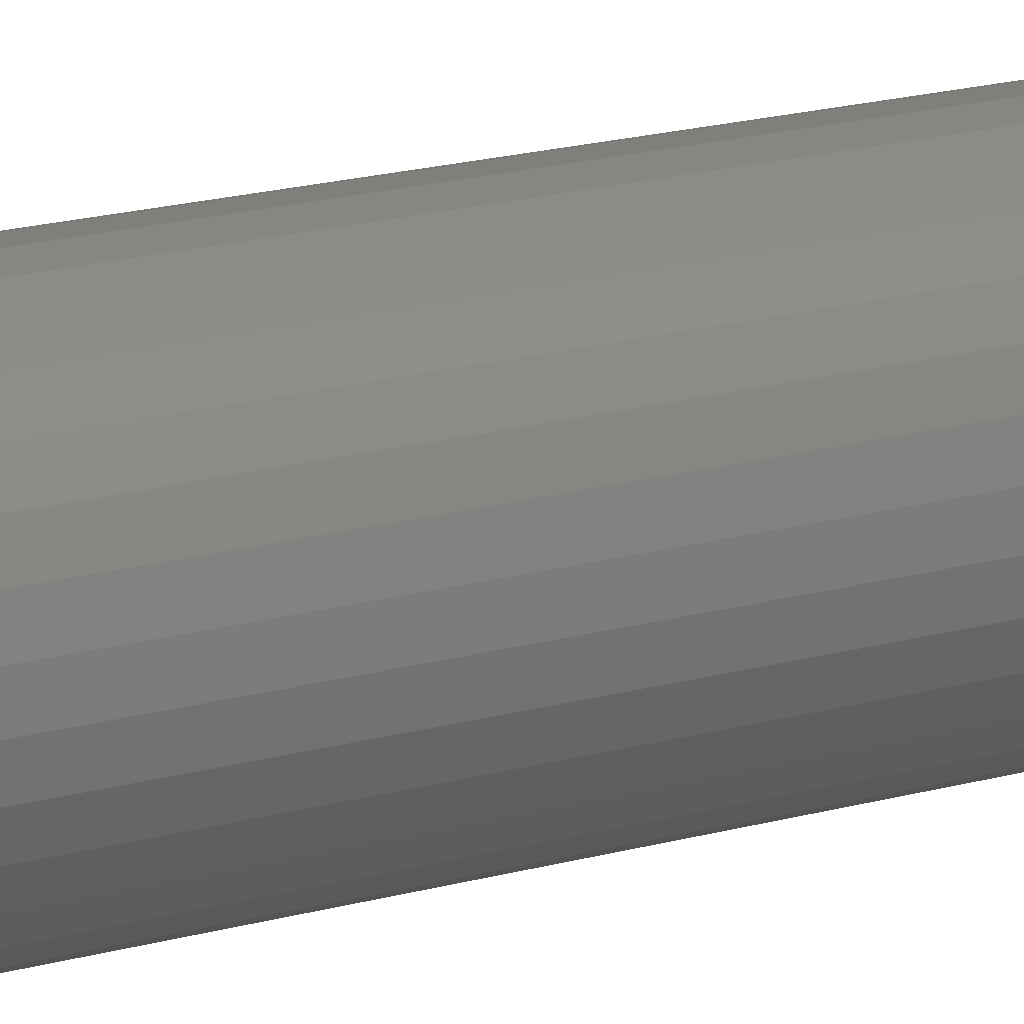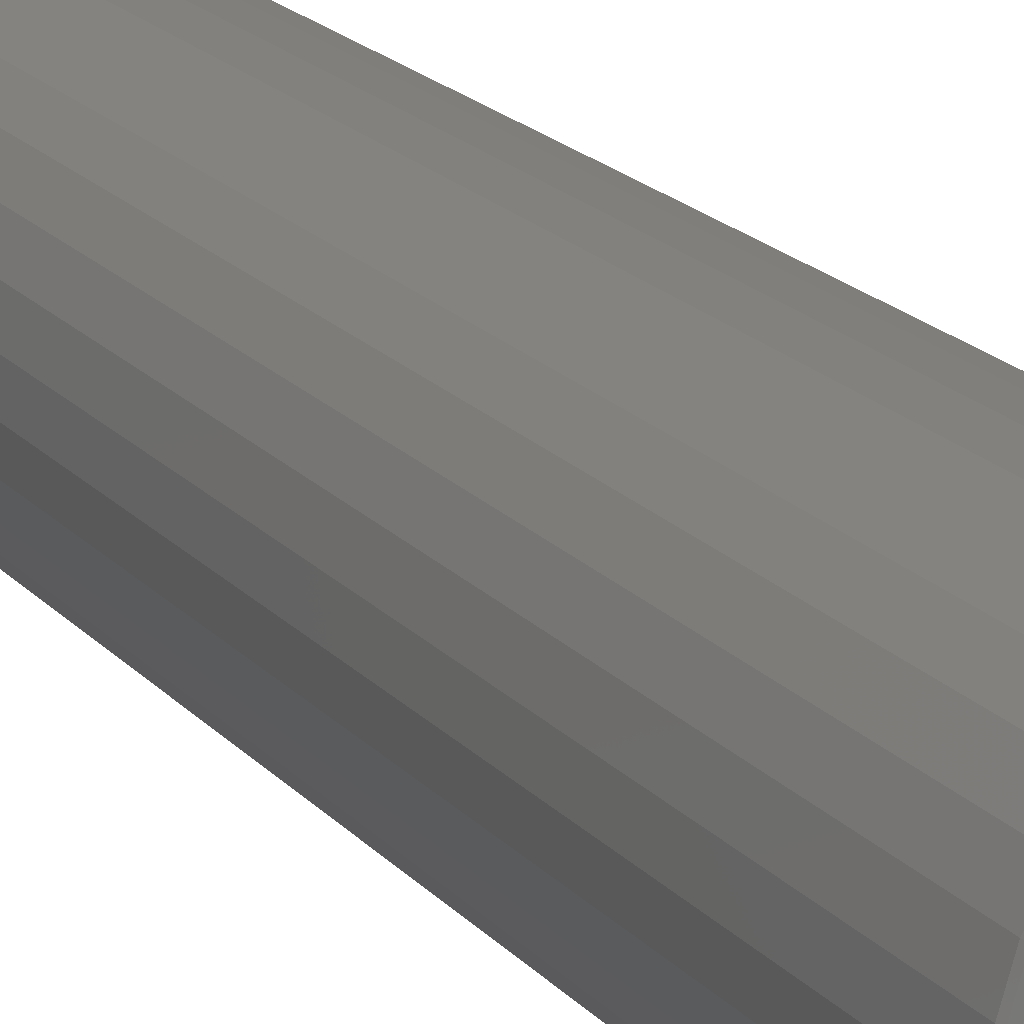
<metadata>
{"format":"stl","ext":"stl","renderer":"f3d","projection":"perspective","resolution":1024,"background":"white","views":[{"elev":18.7,"azim":-118.2,"up":"+Y"},{"elev":14.9,"azim":157.3,"up":"+Y"}]}
</metadata>
<code>
# stl→obj: 352 verts, 700 faces
v 0.07179 0.0625 0.01562
v 0.07179 0.0625 0.7344
v 0.07043 0.04864 0.01562
v 0.07043 0.04864 0.7344
v 0.06638 0.03531 0.01562
v 0.06638 0.03531 0.7344
v 0.05982 0.02303 0.01562
v 0.05982 0.02303 0.7344
v 0.05098 0.01226 0.01562
v 0.05098 0.01226 0.7344
v 0.04021 0.003422 0.01562
v 0.04021 0.003422 0.7344
v 0.02793 -0.003144 0.01562
v 0.02793 -0.003144 0.7344
v 0.0146 -0.007187 0.01562
v 0.0146 -0.007187 0.7344
v 0.0007401 -0.008553 0.01562
v 0.0007401 -0.008553 0.7344
v -0.01312 -0.007187 0.01562
v -0.01312 -0.007187 0.7344
v -0.02645 -0.003144 0.01562
v -0.02645 -0.003144 0.7344
v -0.03873 0.003422 0.01562
v -0.03873 0.003422 0.7344
v -0.0495 0.01226 0.01562
v -0.0495 0.01226 0.7344
v -0.05834 0.02303 0.01562
v -0.05834 0.02303 0.7344
v -0.0649 0.03531 0.01562
v -0.0649 0.03531 0.7344
v -0.06895 0.04864 0.01562
v -0.06895 0.04864 0.7344
v -0.07031 0.0625 0.01562
v -0.07031 0.0625 0.7344
v -0.06895 0.07636 0.01562
v -0.06895 0.07636 0.7344
v -0.0649 0.08969 0.01562
v -0.0649 0.08969 0.7344
v -0.05834 0.102 0.01562
v -0.05834 0.102 0.7344
v -0.0495 0.1127 0.01562
v -0.0495 0.1127 0.7344
v -0.03873 0.1216 0.01562
v -0.03873 0.1216 0.7344
v -0.02645 0.1281 0.01562
v -0.02645 0.1281 0.7344
v -0.01312 0.1322 0.01562
v -0.01312 0.1322 0.7344
v 0.0007401 0.1336 0.01562
v 0.0007401 0.1336 0.7344
v 0.0146 0.1322 0.01562
v 0.0146 0.1322 0.7344
v 0.02793 0.1281 0.01562
v 0.02793 0.1281 0.7344
v 0.04021 0.1216 0.01562
v 0.04021 0.1216 0.7344
v 0.05098 0.1127 0.01562
v 0.05098 0.1127 0.7344
v 0.05982 0.102 0.01562
v 0.05982 0.102 0.7344
v 0.06638 0.08969 0.01562
v 0.06638 0.08969 0.7344
v 0.07043 0.07636 0.01562
v 0.07043 0.07636 0.7344
v 0.0007401 0.1101 0.75
v -0.008549 0.1092 0.75
v -0.01748 0.1065 0.75
v 0.01003 0.1092 0.75
v 0.01896 0.1065 0.75
v -0.02571 0.1021 0.75
v 0.02719 0.1021 0.75
v -0.03293 0.09617 0.75
v 0.03441 0.09617 0.75
v -0.03885 0.08895 0.75
v 0.04033 0.08895 0.75
v -0.04325 0.08072 0.75
v 0.04473 0.08072 0.75
v -0.04596 0.07179 0.75
v 0.04744 0.07179 0.75
v 0.04744 0.05321 0.75
v -0.04325 0.04428 0.75
v 0.04473 0.04428 0.75
v -0.03885 0.03605 0.75
v 0.04033 0.03605 0.75
v -0.03293 0.02883 0.75
v 0.03441 0.02883 0.75
v -0.02571 0.02291 0.75
v 0.02719 0.02291 0.75
v -0.01748 0.01851 0.75
v 0.01896 0.01851 0.75
v -0.008549 0.0158 0.75
v 0.0007401 0.01488 0.75
v 0.01003 0.0158 0.75
v 0.04836 0.0625 0.75
v -0.04688 0.0625 0.75
v -0.04596 0.05321 0.75
v 0.0007401 0.1179 0
v 0.01155 0.1169 0
v -0.01007 0.1169 0
v -0.02047 0.1137 0
v 0.02195 0.1137 0
v -0.03005 0.1086 0
v 0.03153 0.1086 0
v -0.03845 0.1017 0
v 0.03993 0.1017 0
v -0.04535 0.09329 0
v 0.04683 0.09329 0
v -0.05047 0.08371 0
v 0.05195 0.08371 0
v 0.04683 0.03171 0
v -0.04535 0.03171 0
v 0.05195 0.04129 0
v -0.03845 0.02331 0
v 0.03993 0.02331 0
v -0.03005 0.01641 0
v 0.03153 0.01641 0
v -0.02047 0.01129 0
v 0.02195 0.01129 0
v -0.01007 0.008137 0
v 0.01155 0.008137 0
v 0.0007401 0.007072 0
v -0.05047 0.04129 0
v -0.05362 0.05169 0
v 0.0551 0.05169 0
v -0.05469 0.0625 0
v 0.05617 0.0625 0
v -0.05362 0.07331 0
v 0.0551 0.07331 0
v 0.07149 0.0625 0.01258
v 0.07013 0.0487 0.01258
v 0.0706 0.0625 0.009646
v 0.06926 0.04887 0.009646
v 0.06916 0.0625 0.006944
v 0.06784 0.04915 0.006944
v 0.06722 0.0625 0.004576
v 0.06594 0.04953 0.004576
v 0.06485 0.0625 0.002633
v 0.06362 0.04999 0.002633
v 0.06215 0.0625 0.001189
v 0.06097 0.05052 0.001189
v 0.05922 0.0625 0.0003002
v 0.05809 0.05109 0.0003002
v -0.06865 0.0487 0.01258
v -0.07001 0.0625 0.01258
v -0.06778 0.04887 0.009646
v -0.06912 0.0625 0.009646
v -0.06636 0.04915 0.006944
v -0.06768 0.0625 0.006944
v -0.06446 0.04953 0.004576
v -0.06574 0.0625 0.004576
v -0.06214 0.04999 0.002633
v -0.06337 0.0625 0.002633
v -0.05949 0.05052 0.001189
v -0.06067 0.0625 0.001189
v -0.05661 0.05109 0.0003002
v -0.05774 0.0625 0.0003002
v -0.06463 0.03542 0.01258
v -0.06381 0.03576 0.009646
v -0.06247 0.03632 0.006944
v -0.06068 0.03706 0.004576
v -0.05849 0.03797 0.002633
v -0.05599 0.039 0.001189
v -0.05328 0.04012 0.0003002
v -0.05809 0.02319 0.01258
v -0.05735 0.02369 0.009646
v -0.05615 0.02449 0.006944
v -0.05453 0.02557 0.004576
v -0.05256 0.02688 0.002633
v -0.05032 0.02838 0.001189
v -0.04788 0.03001 0.0003002
v -0.04929 0.01247 0.01258
v -0.04866 0.0131 0.009646
v -0.04764 0.01412 0.006944
v -0.04627 0.01549 0.004576
v -0.04459 0.01717 0.002633
v -0.04268 0.01908 0.001189
v -0.04061 0.02115 0.0003002
v -0.03857 0.003672 0.01258
v -0.03807 0.004411 0.009646
v -0.03727 0.005611 0.006944
v -0.03619 0.007227 0.004576
v -0.03488 0.009196 0.002633
v -0.03338 0.01144 0.001189
v -0.03175 0.01388 0.0003002
v -0.02634 -0.002867 0.01258
v -0.026 -0.002045 0.009646
v -0.02544 -0.0007112 0.006944
v -0.0247 0.001084 0.004576
v -0.02379 0.003272 0.002633
v -0.02276 0.005767 0.001189
v -0.02164 0.008475 0.0003002
v -0.01306 -0.006893 0.01258
v -0.01289 -0.006021 0.009646
v -0.01261 -0.004605 0.006944
v -0.01223 -0.002699 0.004576
v -0.01177 -0.0003766 0.002633
v -0.01124 0.002273 0.001189
v -0.01067 0.005148 0.0003002
v 0.0007401 -0.008252 0.01258
v 0.0007401 -0.007363 0.009646
v 0.0007401 -0.005919 0.006944
v 0.0007401 -0.003976 0.004576
v 0.0007401 -0.001608 0.002633
v 0.0007401 0.001093 0.001189
v 0.0007401 0.004024 0.0003002
v 0.01454 -0.006893 0.01258
v 0.01437 -0.006021 0.009646
v 0.01409 -0.004605 0.006944
v 0.01371 -0.002699 0.004576
v 0.01325 -0.0003766 0.002633
v 0.01272 0.002273 0.001189
v 0.01215 0.005148 0.0003002
v 0.02782 -0.002867 0.01258
v 0.02748 -0.002045 0.009646
v 0.02692 -0.0007112 0.006944
v 0.02618 0.001084 0.004576
v 0.02527 0.003272 0.002633
v 0.02424 0.005767 0.001189
v 0.02312 0.008475 0.0003002
v 0.04005 0.003672 0.01258
v 0.03955 0.004411 0.009646
v 0.03875 0.005611 0.006944
v 0.03767 0.007227 0.004576
v 0.03636 0.009196 0.002633
v 0.03486 0.01144 0.001189
v 0.03323 0.01388 0.0003002
v 0.05077 0.01247 0.01258
v 0.05014 0.0131 0.009646
v 0.04912 0.01412 0.006944
v 0.04775 0.01549 0.004576
v 0.04607 0.01717 0.002633
v 0.04416 0.01908 0.001189
v 0.04209 0.02115 0.0003002
v 0.05957 0.02319 0.01258
v 0.05883 0.02369 0.009646
v 0.05763 0.02449 0.006944
v 0.05601 0.02557 0.004576
v 0.05404 0.02688 0.002633
v 0.0518 0.02838 0.001189
v 0.04936 0.03001 0.0003002
v 0.06611 0.03542 0.01258
v 0.06529 0.03576 0.009646
v 0.06395 0.03632 0.006944
v 0.06216 0.03706 0.004576
v 0.05997 0.03797 0.002633
v 0.05747 0.039 0.001189
v 0.05476 0.04012 0.0003002
v -0.06865 0.0763 0.01258
v -0.06778 0.07613 0.009646
v -0.06636 0.07585 0.006944
v -0.06446 0.07547 0.004576
v -0.06214 0.07501 0.002633
v -0.05949 0.07448 0.001189
v -0.05661 0.07391 0.0003002
v 0.07013 0.0763 0.01258
v 0.06926 0.07613 0.009646
v 0.06784 0.07585 0.006944
v 0.06594 0.07547 0.004576
v 0.06362 0.07501 0.002633
v 0.06097 0.07448 0.001189
v 0.05809 0.07391 0.0003002
v 0.06611 0.08958 0.01258
v 0.06529 0.08924 0.009646
v 0.06395 0.08868 0.006944
v 0.06216 0.08794 0.004576
v 0.05997 0.08703 0.002633
v 0.05747 0.086 0.001189
v 0.05476 0.08488 0.0003002
v 0.05957 0.1018 0.01258
v 0.05883 0.1013 0.009646
v 0.05763 0.1005 0.006944
v 0.05601 0.09943 0.004576
v 0.05404 0.09812 0.002633
v 0.0518 0.09662 0.001189
v 0.04936 0.09499 0.0003002
v 0.05077 0.1125 0.01258
v 0.05014 0.1119 0.009646
v 0.04912 0.1109 0.006944
v 0.04775 0.1095 0.004576
v 0.04607 0.1078 0.002633
v 0.04416 0.1059 0.001189
v 0.04209 0.1038 0.0003002
v 0.04005 0.1213 0.01258
v 0.03955 0.1206 0.009646
v 0.03875 0.1194 0.006944
v 0.03767 0.1178 0.004576
v 0.03636 0.1158 0.002633
v 0.03486 0.1136 0.001189
v 0.03323 0.1111 0.0003002
v 0.02782 0.1279 0.01258
v 0.02748 0.127 0.009646
v 0.02692 0.1257 0.006944
v 0.02618 0.1239 0.004576
v 0.02527 0.1217 0.002633
v 0.02424 0.1192 0.001189
v 0.02312 0.1165 0.0003002
v 0.01454 0.1319 0.01258
v 0.01437 0.131 0.009646
v 0.01409 0.1296 0.006944
v 0.01371 0.1277 0.004576
v 0.01325 0.1254 0.002633
v 0.01272 0.1227 0.001189
v 0.01215 0.1199 0.0003002
v 0.0007401 0.1333 0.01258
v 0.0007401 0.1324 0.009646
v 0.0007401 0.1309 0.006944
v 0.0007401 0.129 0.004576
v 0.0007401 0.1266 0.002633
v 0.0007401 0.1239 0.001189
v 0.0007401 0.121 0.0003002
v -0.01306 0.1319 0.01258
v -0.01289 0.131 0.009646
v -0.01261 0.1296 0.006944
v -0.01223 0.1277 0.004576
v -0.01177 0.1254 0.002633
v -0.01124 0.1227 0.001189
v -0.01067 0.1199 0.0003002
v -0.02634 0.1279 0.01258
v -0.026 0.127 0.009646
v -0.02544 0.1257 0.006944
v -0.0247 0.1239 0.004576
v -0.02379 0.1217 0.002633
v -0.02276 0.1192 0.001189
v -0.02164 0.1165 0.0003002
v -0.03857 0.1213 0.01258
v -0.03807 0.1206 0.009646
v -0.03727 0.1194 0.006944
v -0.03619 0.1178 0.004576
v -0.03488 0.1158 0.002633
v -0.03338 0.1136 0.001189
v -0.03175 0.1111 0.0003002
v -0.04929 0.1125 0.01258
v -0.04866 0.1119 0.009646
v -0.04764 0.1109 0.006944
v -0.04627 0.1095 0.004576
v -0.04459 0.1078 0.002633
v -0.04268 0.1059 0.001189
v -0.04061 0.1038 0.0003002
v -0.05809 0.1018 0.01258
v -0.05735 0.1013 0.009646
v -0.05615 0.1005 0.006944
v -0.05453 0.09943 0.004576
v -0.05256 0.09812 0.002633
v -0.05032 0.09662 0.001189
v -0.04788 0.09499 0.0003002
v -0.06463 0.08958 0.01258
v -0.06381 0.08924 0.009646
v -0.06247 0.08868 0.006944
v -0.06068 0.08794 0.004576
v -0.05849 0.08703 0.002633
v -0.05599 0.086 0.001189
v -0.05328 0.08488 0.0003002
f 1 2 3
f 3 2 4
f 3 4 5
f 5 4 6
f 5 6 7
f 7 6 8
f 7 8 9
f 9 8 10
f 9 10 11
f 11 10 12
f 11 12 13
f 13 12 14
f 13 14 15
f 15 14 16
f 15 16 17
f 17 16 18
f 17 18 19
f 19 18 20
f 19 20 21
f 21 20 22
f 21 22 23
f 23 22 24
f 23 24 25
f 25 24 26
f 25 26 27
f 27 26 28
f 27 28 29
f 29 28 30
f 29 30 31
f 31 30 32
f 31 32 33
f 33 32 34
f 33 34 35
f 35 34 36
f 35 36 37
f 37 36 38
f 37 38 39
f 39 38 40
f 39 40 41
f 41 40 42
f 41 42 43
f 43 42 44
f 43 44 45
f 45 44 46
f 45 46 47
f 47 46 48
f 47 48 49
f 49 48 50
f 49 50 51
f 51 50 52
f 51 52 53
f 53 52 54
f 53 54 55
f 55 54 56
f 55 56 57
f 57 56 58
f 57 58 59
f 59 58 60
f 59 60 61
f 61 60 62
f 61 62 63
f 63 62 64
f 63 64 1
f 1 64 2
f 65 66 67
f 68 65 67
f 68 67 69
f 69 67 70
f 69 70 71
f 71 70 72
f 71 72 73
f 73 72 74
f 73 74 75
f 75 74 76
f 75 76 77
f 77 76 78
f 77 78 79
f 80 81 82
f 82 81 83
f 82 83 84
f 84 83 85
f 84 85 86
f 86 85 87
f 86 87 88
f 88 87 89
f 88 89 90
f 90 89 91
f 90 91 92
f 90 92 93
f 79 78 94
f 94 78 95
f 94 95 80
f 80 95 96
f 80 96 81
f 95 78 34
f 78 36 34
f 2 64 94
f 64 79 94
f 62 60 77
f 77 64 62
f 79 64 77
f 58 56 73
f 73 60 58
f 75 60 73
f 77 60 75
f 54 52 69
f 69 56 54
f 71 56 69
f 73 56 71
f 52 50 65
f 68 52 65
f 69 52 68
f 48 46 66
f 66 50 48
f 65 50 66
f 44 42 70
f 70 46 44
f 67 46 70
f 66 46 67
f 40 38 74
f 74 42 40
f 72 42 74
f 70 42 72
f 78 38 36
f 76 38 78
f 74 38 76
f 94 80 2
f 80 4 2
f 34 32 95
f 32 96 95
f 30 28 81
f 81 32 30
f 96 32 81
f 26 24 85
f 85 28 26
f 83 28 85
f 81 28 83
f 22 20 89
f 89 24 22
f 87 24 89
f 85 24 87
f 20 18 92
f 91 20 92
f 89 20 91
f 16 14 93
f 93 18 16
f 92 18 93
f 12 10 88
f 88 14 12
f 90 14 88
f 93 14 90
f 8 6 84
f 84 10 8
f 86 10 84
f 88 10 86
f 80 6 4
f 82 6 80
f 84 6 82
f 97 98 99
f 100 99 98
f 101 100 98
f 102 100 101
f 103 102 101
f 104 102 103
f 105 104 103
f 106 104 105
f 107 106 105
f 108 106 107
f 109 108 107
f 110 111 112
f 113 111 110
f 114 113 110
f 115 113 114
f 116 115 114
f 117 115 116
f 118 117 116
f 119 117 118
f 120 119 118
f 121 119 120
f 111 122 112
f 112 122 123
f 112 123 124
f 124 123 125
f 124 125 126
f 126 125 127
f 126 127 128
f 128 127 108
f 128 108 109
f 1 3 129
f 129 3 130
f 129 130 131
f 131 130 132
f 131 132 133
f 133 132 134
f 133 134 135
f 135 134 136
f 135 136 137
f 137 136 138
f 137 138 139
f 139 138 140
f 139 140 141
f 141 140 142
f 141 142 126
f 126 142 124
f 31 33 143
f 143 33 144
f 143 144 145
f 145 144 146
f 145 146 147
f 147 146 148
f 147 148 149
f 149 148 150
f 149 150 151
f 151 150 152
f 151 152 153
f 153 152 154
f 153 154 155
f 155 154 156
f 155 156 123
f 123 156 125
f 29 31 157
f 157 31 143
f 157 143 158
f 158 143 145
f 158 145 159
f 159 145 147
f 159 147 160
f 160 147 149
f 160 149 161
f 161 149 151
f 161 151 162
f 162 151 153
f 162 153 163
f 163 153 155
f 163 155 122
f 122 155 123
f 27 29 164
f 164 29 157
f 164 157 165
f 165 157 158
f 165 158 166
f 166 158 159
f 166 159 167
f 167 159 160
f 167 160 168
f 168 160 161
f 168 161 169
f 169 161 162
f 169 162 170
f 170 162 163
f 170 163 111
f 111 163 122
f 25 27 171
f 171 27 164
f 171 164 172
f 172 164 165
f 172 165 173
f 173 165 166
f 173 166 174
f 174 166 167
f 174 167 175
f 175 167 168
f 175 168 176
f 176 168 169
f 176 169 177
f 177 169 170
f 177 170 113
f 113 170 111
f 23 25 178
f 178 25 171
f 178 171 179
f 179 171 172
f 179 172 180
f 180 172 173
f 180 173 181
f 181 173 174
f 181 174 182
f 182 174 175
f 182 175 183
f 183 175 176
f 183 176 184
f 184 176 177
f 184 177 115
f 115 177 113
f 21 23 185
f 185 23 178
f 185 178 186
f 186 178 179
f 186 179 187
f 187 179 180
f 187 180 188
f 188 180 181
f 188 181 189
f 189 181 182
f 189 182 190
f 190 182 183
f 190 183 191
f 191 183 184
f 191 184 117
f 117 184 115
f 19 21 192
f 192 21 185
f 192 185 193
f 193 185 186
f 193 186 194
f 194 186 187
f 194 187 195
f 195 187 188
f 195 188 196
f 196 188 189
f 196 189 197
f 197 189 190
f 197 190 198
f 198 190 191
f 198 191 119
f 119 191 117
f 17 19 199
f 199 19 192
f 199 192 200
f 200 192 193
f 200 193 201
f 201 193 194
f 201 194 202
f 202 194 195
f 202 195 203
f 203 195 196
f 203 196 204
f 204 196 197
f 204 197 205
f 205 197 198
f 205 198 121
f 121 198 119
f 15 17 206
f 206 17 199
f 206 199 207
f 207 199 200
f 207 200 208
f 208 200 201
f 208 201 209
f 209 201 202
f 209 202 210
f 210 202 203
f 210 203 211
f 211 203 204
f 211 204 212
f 212 204 205
f 212 205 120
f 120 205 121
f 13 15 213
f 213 15 206
f 213 206 214
f 214 206 207
f 214 207 215
f 215 207 208
f 215 208 216
f 216 208 209
f 216 209 217
f 217 209 210
f 217 210 218
f 218 210 211
f 218 211 219
f 219 211 212
f 219 212 118
f 118 212 120
f 11 13 220
f 220 13 213
f 220 213 221
f 221 213 214
f 221 214 222
f 222 214 215
f 222 215 223
f 223 215 216
f 223 216 224
f 224 216 217
f 224 217 225
f 225 217 218
f 225 218 226
f 226 218 219
f 226 219 116
f 116 219 118
f 9 11 227
f 227 11 220
f 227 220 228
f 228 220 221
f 228 221 229
f 229 221 222
f 229 222 230
f 230 222 223
f 230 223 231
f 231 223 224
f 231 224 232
f 232 224 225
f 232 225 233
f 233 225 226
f 233 226 114
f 114 226 116
f 7 9 234
f 234 9 227
f 234 227 235
f 235 227 228
f 235 228 236
f 236 228 229
f 236 229 237
f 237 229 230
f 237 230 238
f 238 230 231
f 238 231 239
f 239 231 232
f 239 232 240
f 240 232 233
f 240 233 110
f 110 233 114
f 5 7 241
f 241 7 234
f 241 234 242
f 242 234 235
f 242 235 243
f 243 235 236
f 243 236 244
f 244 236 237
f 244 237 245
f 245 237 238
f 245 238 246
f 246 238 239
f 246 239 247
f 247 239 240
f 247 240 112
f 112 240 110
f 3 5 130
f 130 5 241
f 130 241 132
f 132 241 242
f 132 242 134
f 134 242 243
f 134 243 136
f 136 243 244
f 136 244 138
f 138 244 245
f 138 245 140
f 140 245 246
f 140 246 142
f 142 246 247
f 142 247 124
f 124 247 112
f 33 35 144
f 144 35 248
f 144 248 146
f 146 248 249
f 146 249 148
f 148 249 250
f 148 250 150
f 150 250 251
f 150 251 152
f 152 251 252
f 152 252 154
f 154 252 253
f 154 253 156
f 156 253 254
f 156 254 125
f 125 254 127
f 63 1 255
f 255 1 129
f 255 129 256
f 256 129 131
f 256 131 257
f 257 131 133
f 257 133 258
f 258 133 135
f 258 135 259
f 259 135 137
f 259 137 260
f 260 137 139
f 260 139 261
f 261 139 141
f 261 141 128
f 128 141 126
f 61 63 262
f 262 63 255
f 262 255 263
f 263 255 256
f 263 256 264
f 264 256 257
f 264 257 265
f 265 257 258
f 265 258 266
f 266 258 259
f 266 259 267
f 267 259 260
f 267 260 268
f 268 260 261
f 268 261 109
f 109 261 128
f 59 61 269
f 269 61 262
f 269 262 270
f 270 262 263
f 270 263 271
f 271 263 264
f 271 264 272
f 272 264 265
f 272 265 273
f 273 265 266
f 273 266 274
f 274 266 267
f 274 267 275
f 275 267 268
f 275 268 107
f 107 268 109
f 57 59 276
f 276 59 269
f 276 269 277
f 277 269 270
f 277 270 278
f 278 270 271
f 278 271 279
f 279 271 272
f 279 272 280
f 280 272 273
f 280 273 281
f 281 273 274
f 281 274 282
f 282 274 275
f 282 275 105
f 105 275 107
f 55 57 283
f 283 57 276
f 283 276 284
f 284 276 277
f 284 277 285
f 285 277 278
f 285 278 286
f 286 278 279
f 286 279 287
f 287 279 280
f 287 280 288
f 288 280 281
f 288 281 289
f 289 281 282
f 289 282 103
f 103 282 105
f 53 55 290
f 290 55 283
f 290 283 291
f 291 283 284
f 291 284 292
f 292 284 285
f 292 285 293
f 293 285 286
f 293 286 294
f 294 286 287
f 294 287 295
f 295 287 288
f 295 288 296
f 296 288 289
f 296 289 101
f 101 289 103
f 51 53 297
f 297 53 290
f 297 290 298
f 298 290 291
f 298 291 299
f 299 291 292
f 299 292 300
f 300 292 293
f 300 293 301
f 301 293 294
f 301 294 302
f 302 294 295
f 302 295 303
f 303 295 296
f 303 296 98
f 98 296 101
f 49 51 304
f 304 51 297
f 304 297 305
f 305 297 298
f 305 298 306
f 306 298 299
f 306 299 307
f 307 299 300
f 307 300 308
f 308 300 301
f 308 301 309
f 309 301 302
f 309 302 310
f 310 302 303
f 310 303 97
f 97 303 98
f 47 49 311
f 311 49 304
f 311 304 312
f 312 304 305
f 312 305 313
f 313 305 306
f 313 306 314
f 314 306 307
f 314 307 315
f 315 307 308
f 315 308 316
f 316 308 309
f 316 309 317
f 317 309 310
f 317 310 99
f 99 310 97
f 45 47 318
f 318 47 311
f 318 311 319
f 319 311 312
f 319 312 320
f 320 312 313
f 320 313 321
f 321 313 314
f 321 314 322
f 322 314 315
f 322 315 323
f 323 315 316
f 323 316 324
f 324 316 317
f 324 317 100
f 100 317 99
f 43 45 325
f 325 45 318
f 325 318 326
f 326 318 319
f 326 319 327
f 327 319 320
f 327 320 328
f 328 320 321
f 328 321 329
f 329 321 322
f 329 322 330
f 330 322 323
f 330 323 331
f 331 323 324
f 331 324 102
f 102 324 100
f 41 43 332
f 332 43 325
f 332 325 333
f 333 325 326
f 333 326 334
f 334 326 327
f 334 327 335
f 335 327 328
f 335 328 336
f 336 328 329
f 336 329 337
f 337 329 330
f 337 330 338
f 338 330 331
f 338 331 104
f 104 331 102
f 39 41 339
f 339 41 332
f 339 332 340
f 340 332 333
f 340 333 341
f 341 333 334
f 341 334 342
f 342 334 335
f 342 335 343
f 343 335 336
f 343 336 344
f 344 336 337
f 344 337 345
f 345 337 338
f 345 338 106
f 106 338 104
f 37 39 346
f 346 39 339
f 346 339 347
f 347 339 340
f 347 340 348
f 348 340 341
f 348 341 349
f 349 341 342
f 349 342 350
f 350 342 343
f 350 343 351
f 351 343 344
f 351 344 352
f 352 344 345
f 352 345 108
f 108 345 106
f 35 37 248
f 248 37 346
f 248 346 249
f 249 346 347
f 249 347 250
f 250 347 348
f 250 348 251
f 251 348 349
f 251 349 252
f 252 349 350
f 252 350 253
f 253 350 351
f 253 351 254
f 254 351 352
f 254 352 127
f 127 352 108

</code>
